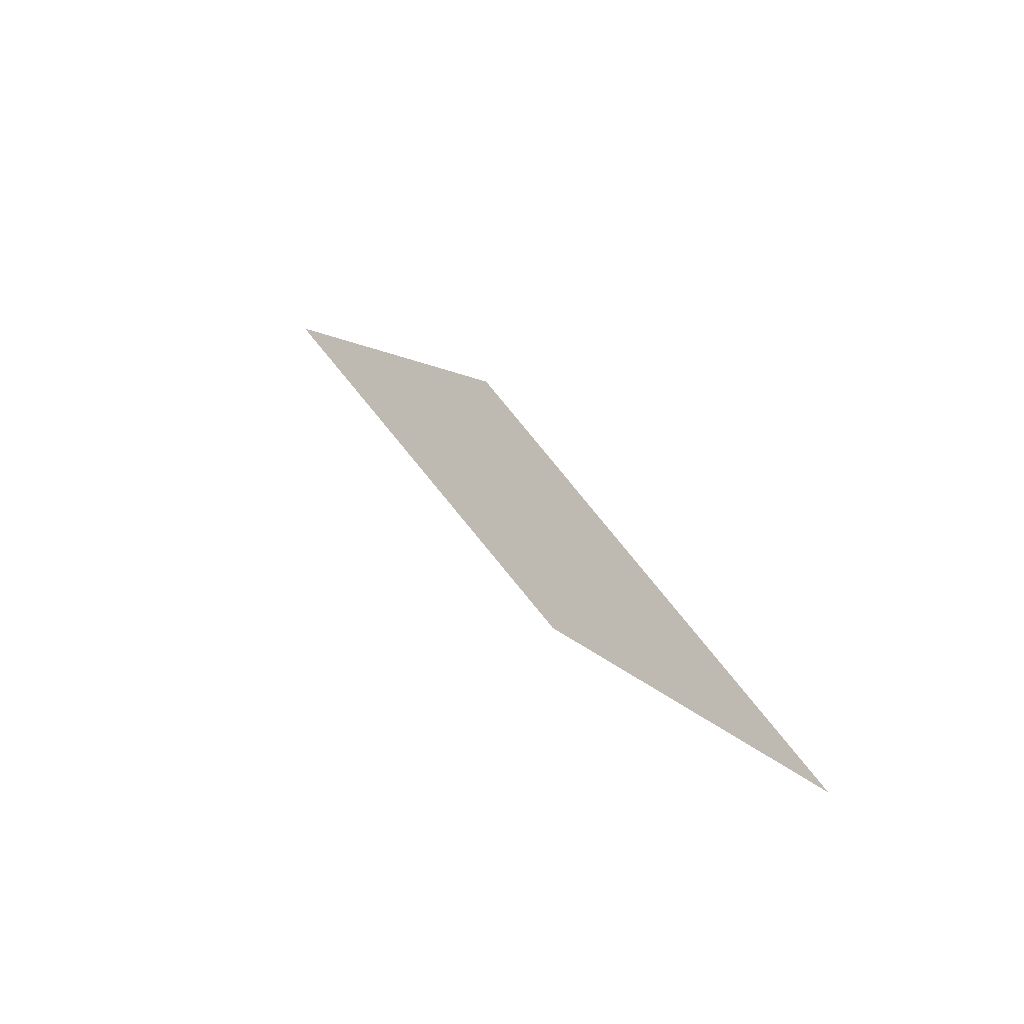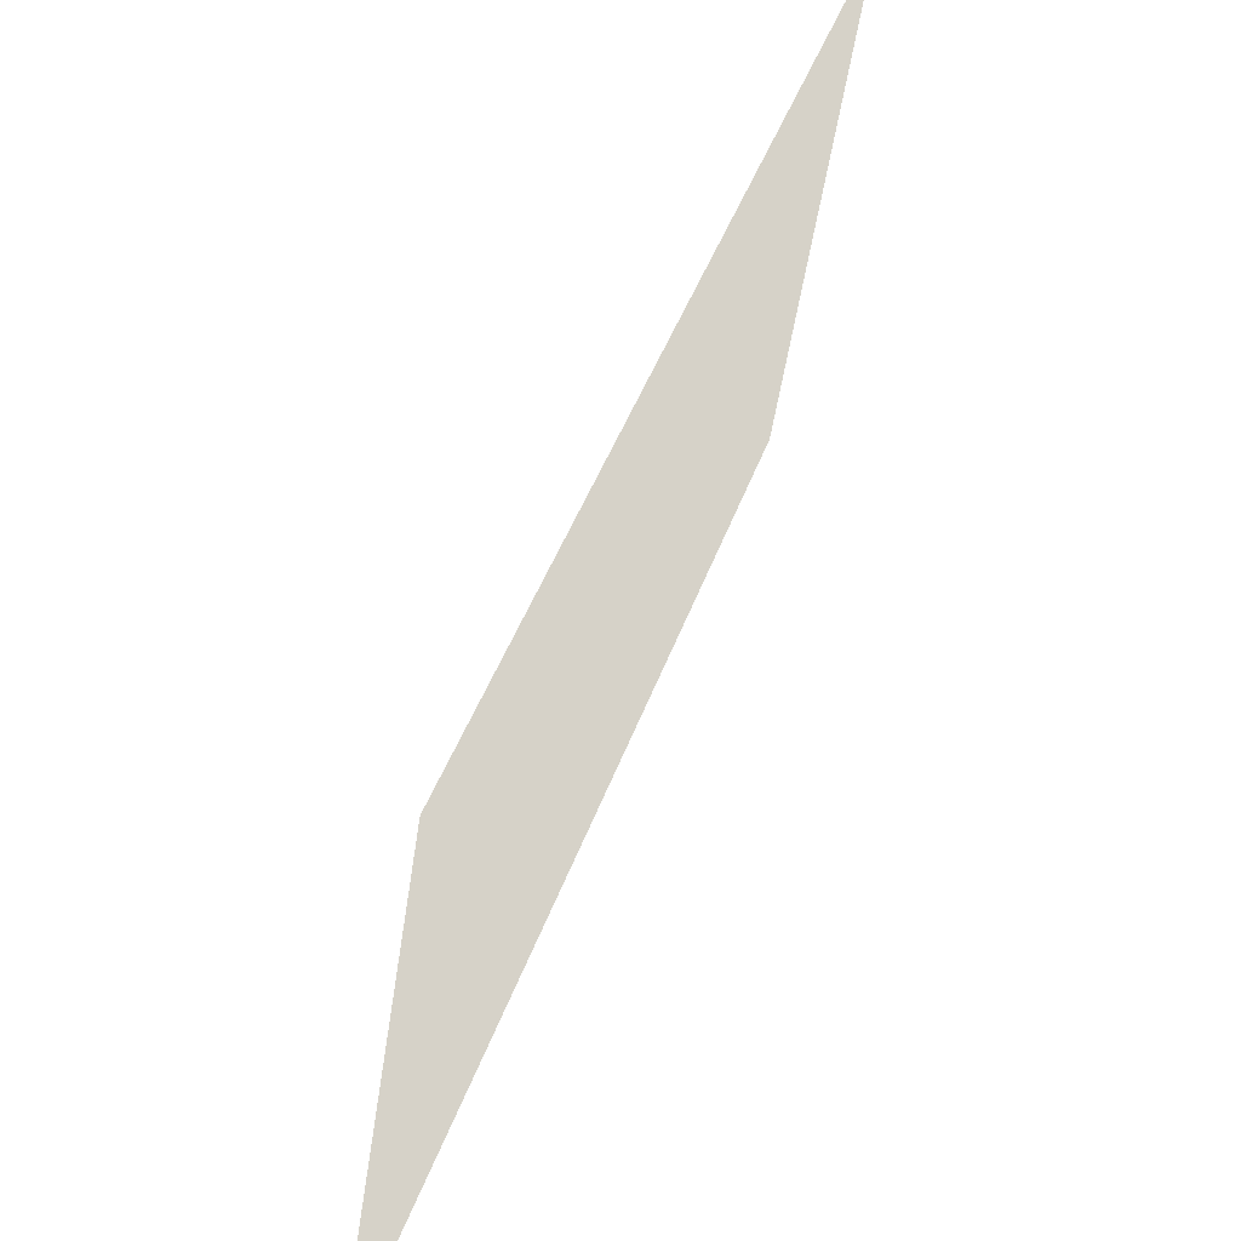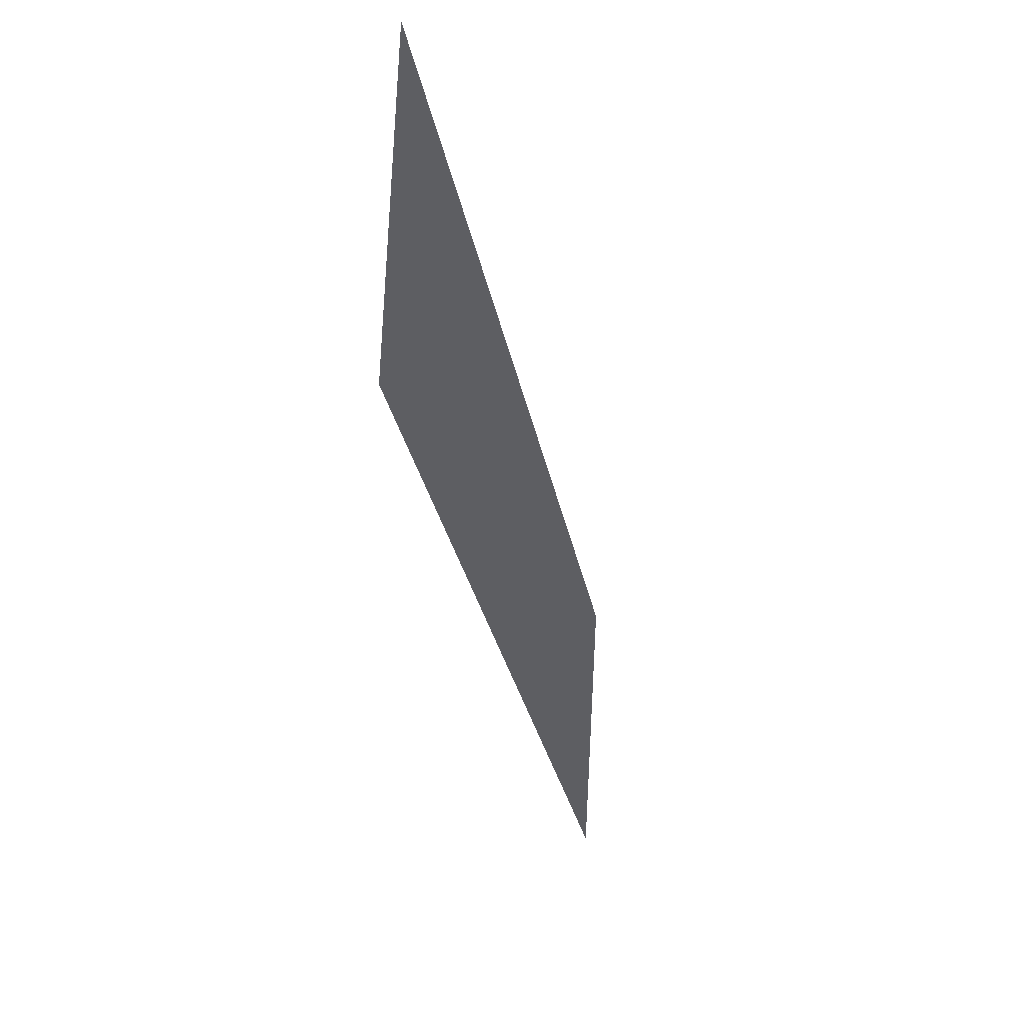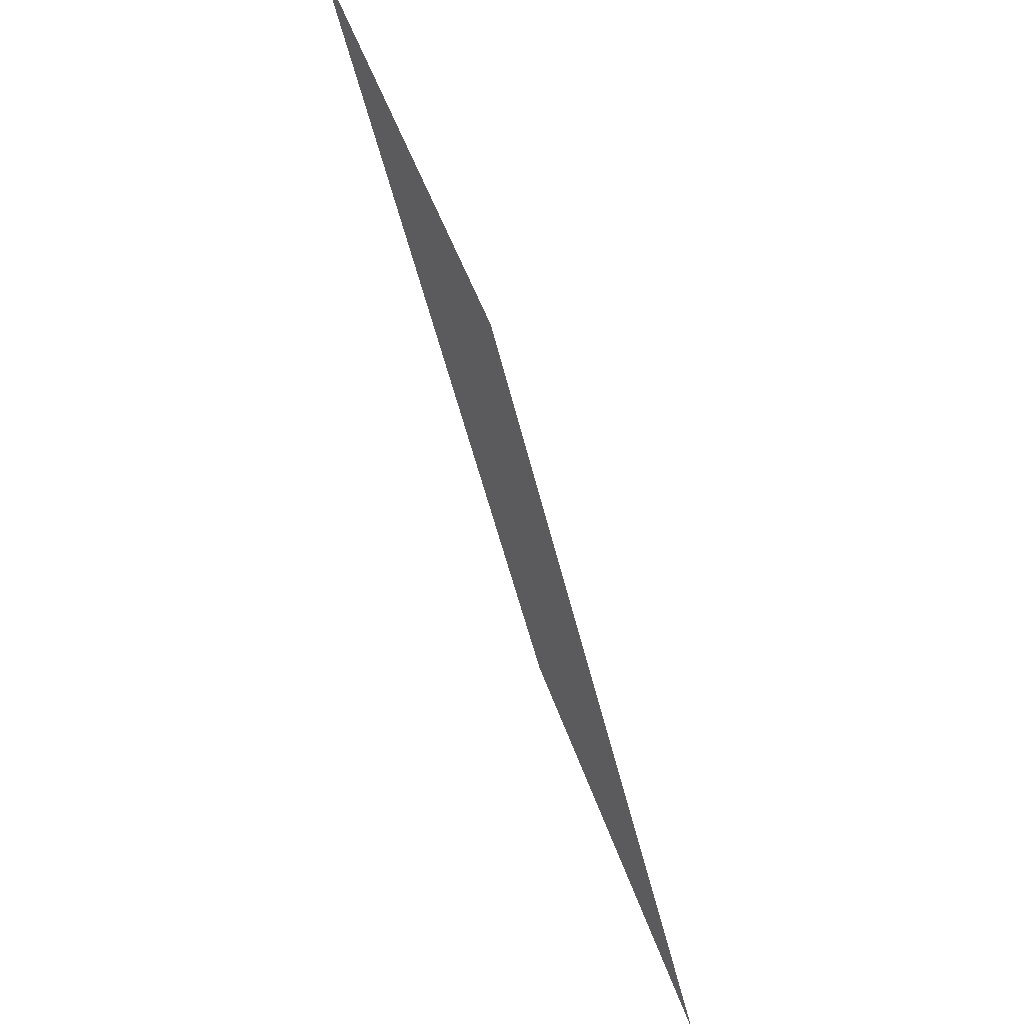
<metadata>
{"format":"obj","ext":"obj","renderer":"f3d","projection":"perspective","resolution":1024,"background":"white","views":[{"elev":-40.0,"azim":-140.3,"up":"+Z"},{"elev":78.2,"azim":55.3,"up":"+Y"},{"elev":-38.3,"azim":43.0,"up":"+Y"},{"elev":36.2,"azim":-124.7,"up":"+Z"}]}
</metadata>
<code>
o mesh95/mesh95-geometry#mesh95-geometry
v 0.1002 0.6882 0.4777
v 0.09953 0.6882 0.4749
v 0.0974 0.6882 0.4726
v 0.1024 0.6882 0.4798
f 1 2 3
f 2 1 4
f 3 2 1
f 4 1 2

</code>
